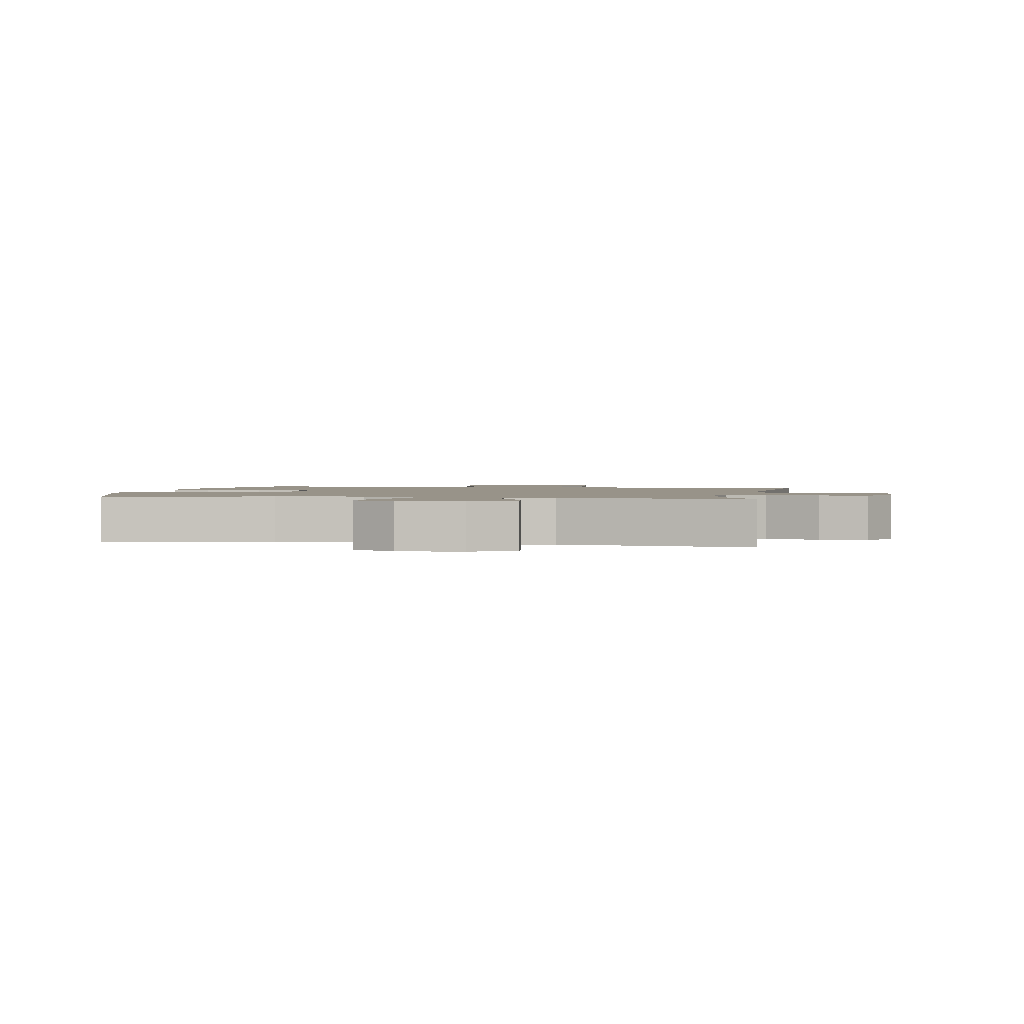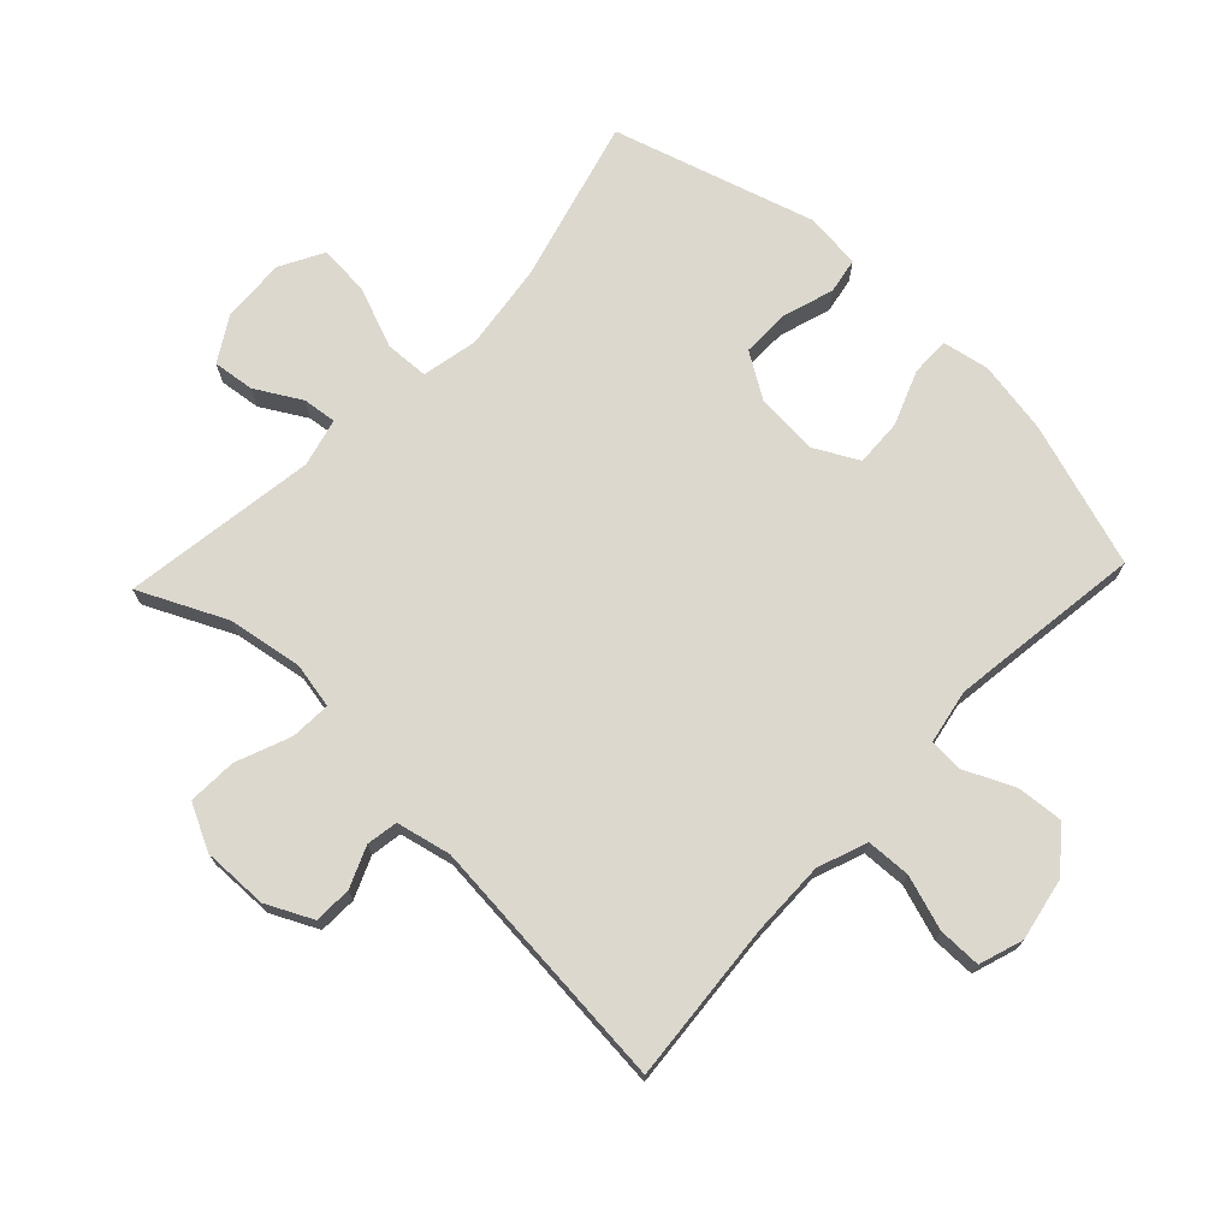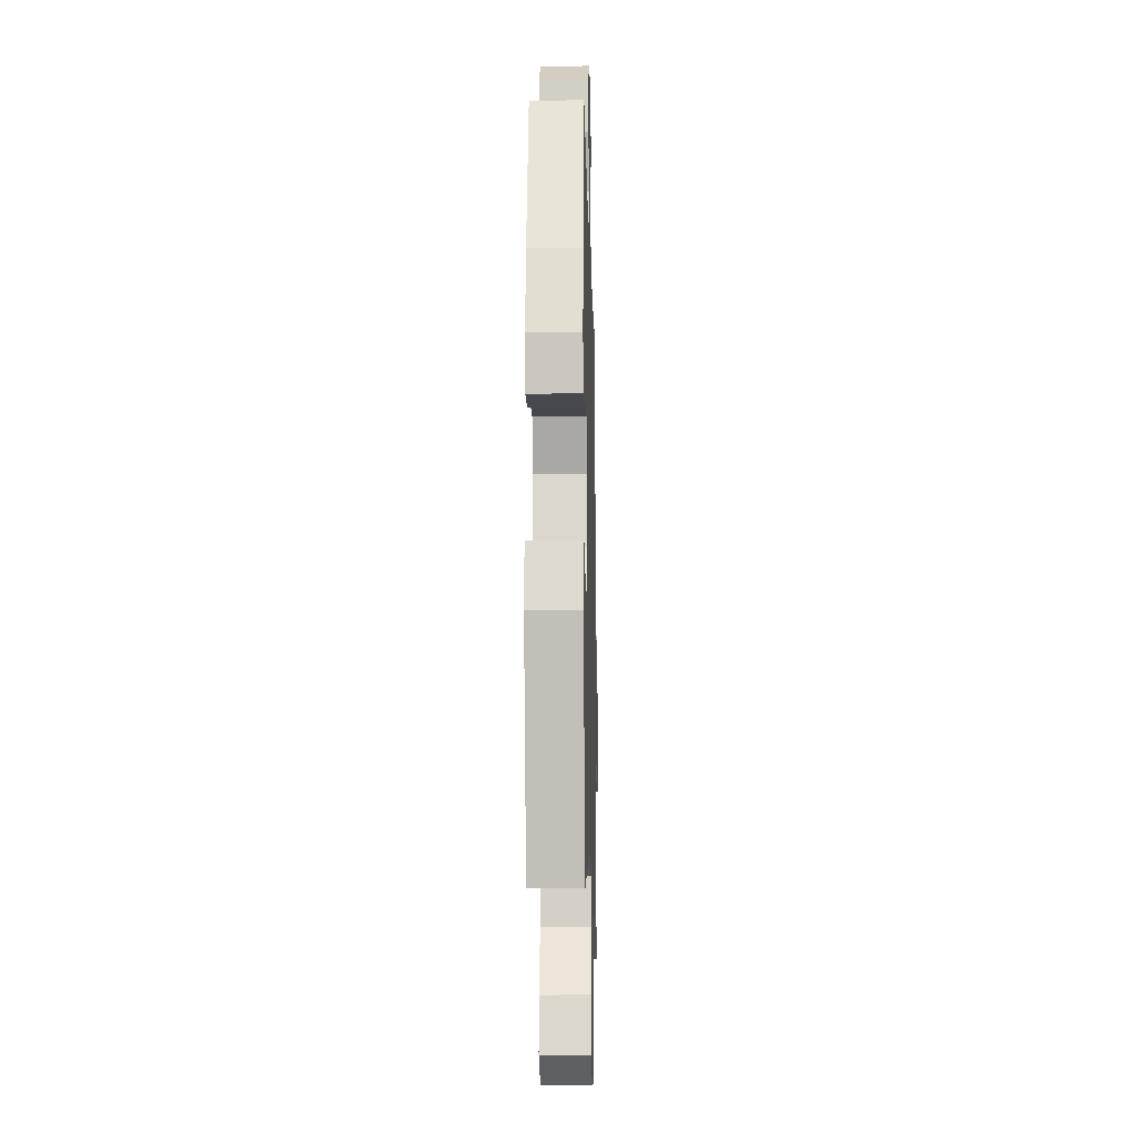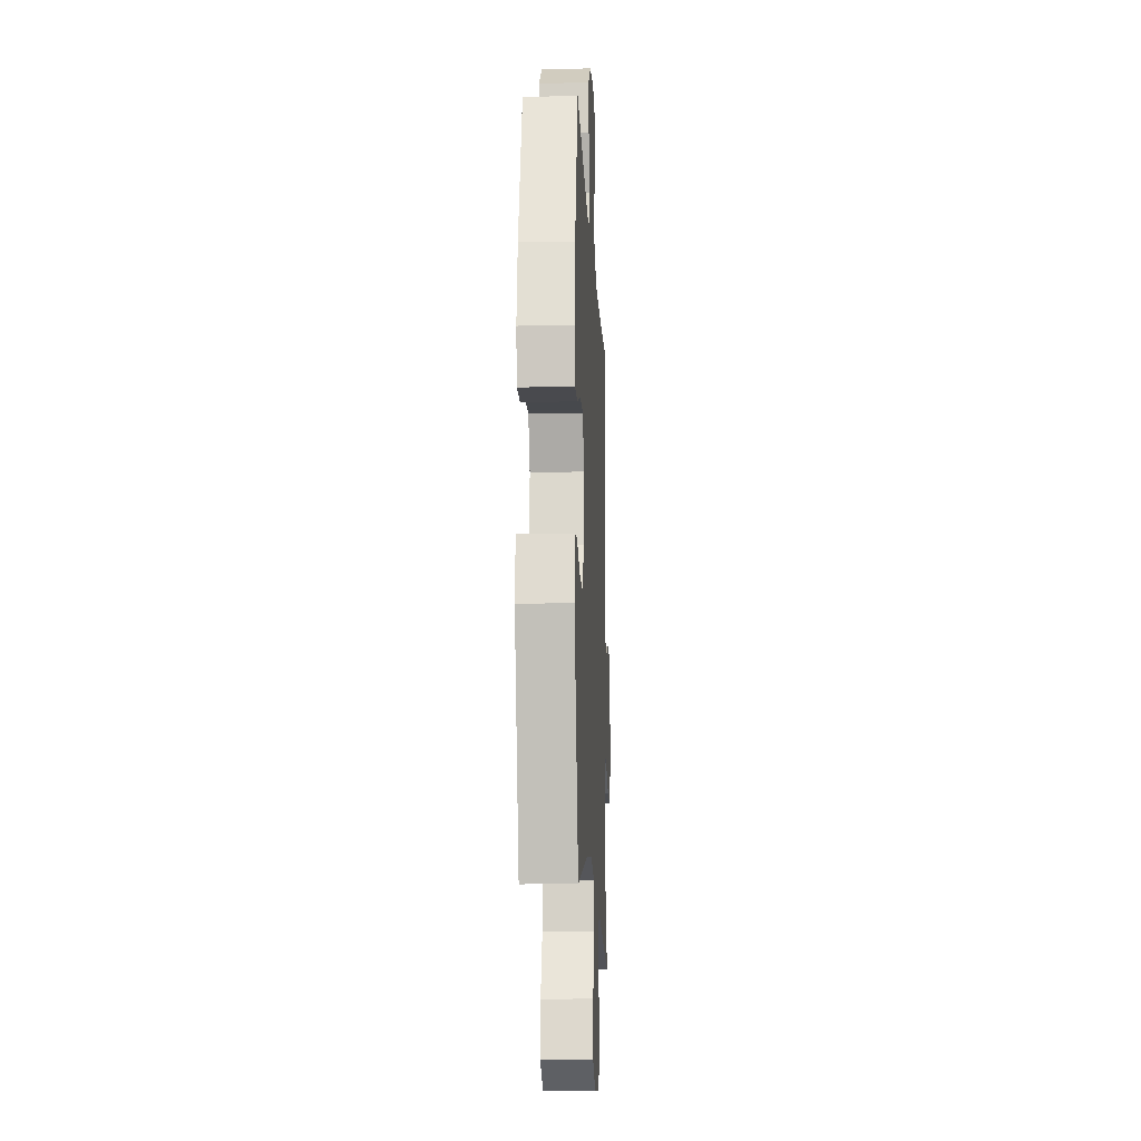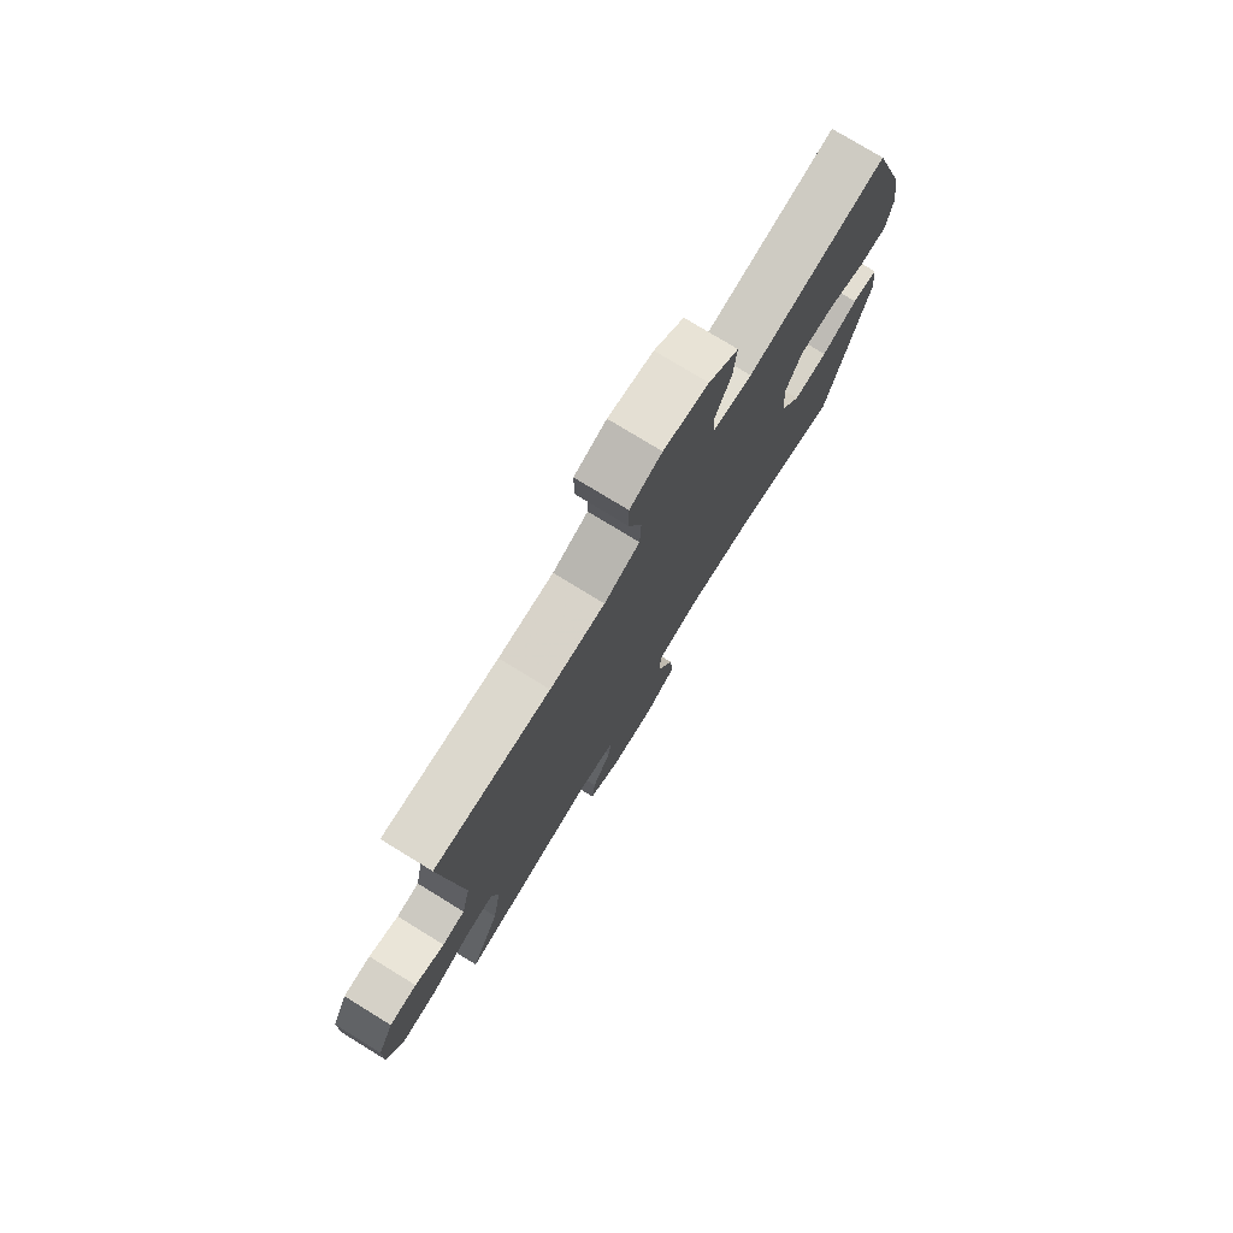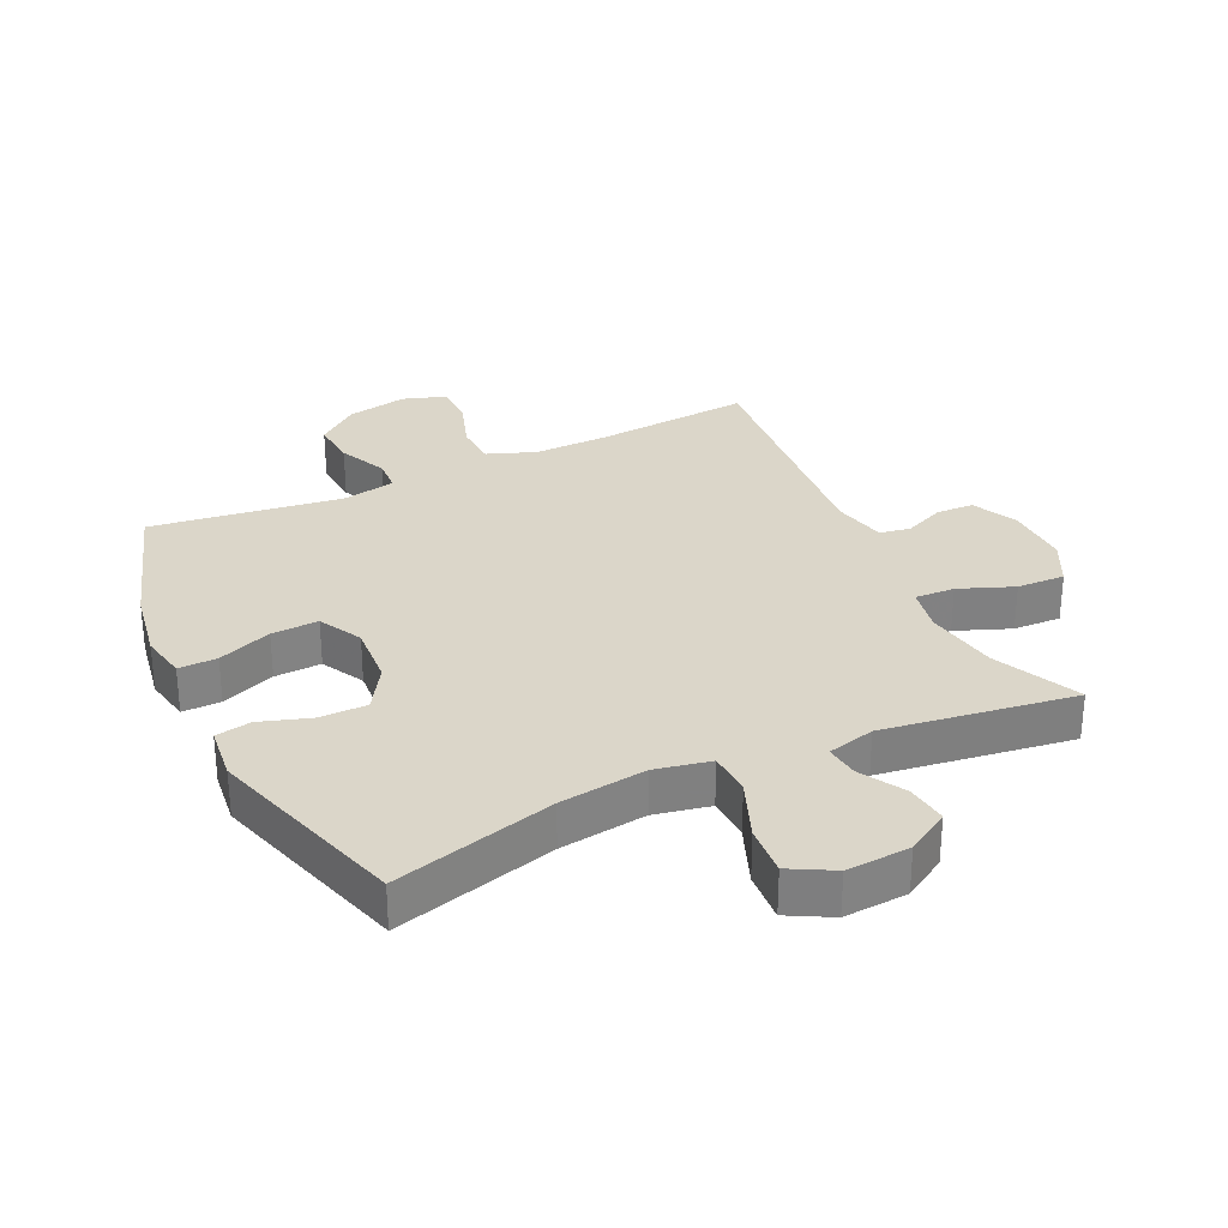
<metadata>
{"format":"obj","ext":"obj","renderer":"f3d","projection":"perspective","resolution":1024,"background":"white","views":[{"elev":1.6,"azim":-170.2,"up":"+Y"},{"elev":72.2,"azim":-46.6,"up":"+Y"},{"elev":-13.2,"azim":91.4,"up":"+Z"},{"elev":-14.3,"azim":92.7,"up":"+Z"},{"elev":77.1,"azim":-58.5,"up":"+Z"},{"elev":30.1,"azim":154.6,"up":"+Y"}]}
</metadata>
<code>
v -0.5 0.07 -0.5
v -0.436 0.07 -0.364
v -0.417 0.07 -0.248
v -0.431 0.07 -0.176
v -0.494 0.07 -0.179
v -0.58 0.07 -0.213
v -0.656 0.07 -0.216
v -0.692 0.07 -0.145
v -0.69 0.07 -0.042
v -0.655 0.07 0.03
v -0.596 0.07 0.032
v -0.532 0.07 0.005
v -0.483 0.07 0.013
v -0.464 0.07 0.098
v -0.5 0.07 0.5
v -0.251 0.07 0.479
v -0.132 0.07 0.477
v -0.055 0.07 0.506
v -0.052 0.07 0.575
v -0.08 0.07 0.66
v -0.08 0.07 0.727
v -0.011 0.07 0.75
v 0.086 0.07 0.731
v 0.151 0.07 0.679
v 0.145 0.07 0.605
v 0.11 0.07 0.529
v 0.113 0.07 0.475
v 0.198 0.07 0.459
v 0.5 0.07 0.5
v 0.573 0.07 0.275
v 0.593 0.07 0.16
v 0.579 0.07 0.087
v 0.518 0.07 0.088
v 0.433 0.07 0.121
v 0.359 0.07 0.124
v 0.323 0.07 0.056
v 0.33 0.07 -0.043
v 0.374 0.07 -0.113
v 0.449 0.07 -0.113
v 0.529 0.07 -0.087
v 0.585 0.07 -0.097
v 0.595 0.07 -0.184
v 0.5 0.07 -0.5
v 0.245 0.07 -0.431
v 0.108 0.07 -0.413
v 0.02 0.07 -0.431
v 0.017 0.07 -0.5
v 0.054 0.07 -0.594
v 0.06 0.07 -0.674
v -0.008 0.07 -0.711
v -0.109 0.07 -0.705
v -0.177 0.07 -0.664
v -0.169 0.07 -0.599
v -0.128 0.07 -0.528
v -0.122 0.07 -0.475
v -0.197 0.07 -0.456
v -0.5 0 -0.5
v -0.436 0 -0.364
v -0.417 0 -0.248
v -0.431 0 -0.176
v -0.494 0 -0.179
v -0.58 0 -0.213
v -0.656 0 -0.216
v -0.692 0 -0.145
v -0.69 0 -0.042
v -0.655 0 0.03
v -0.596 0 0.032
v -0.532 0 0.005
v -0.483 0 0.013
v -0.464 0 0.098
v -0.5 0 0.5
v -0.251 0 0.479
v -0.132 0 0.477
v -0.055 0 0.506
v -0.052 0 0.575
v -0.08 0 0.66
v -0.08 0 0.727
v -0.011 0 0.75
v 0.086 0 0.731
v 0.151 0 0.679
v 0.145 0 0.605
v 0.11 0 0.529
v 0.113 0 0.475
v 0.198 0 0.459
v 0.5 0 0.5
v 0.573 0 0.275
v 0.593 0 0.16
v 0.579 0 0.087
v 0.518 0 0.088
v 0.433 0 0.121
v 0.359 0 0.124
v 0.323 0 0.056
v 0.33 0 -0.043
v 0.374 0 -0.113
v 0.449 0 -0.113
v 0.529 0 -0.087
v 0.585 0 -0.097
v 0.595 0 -0.184
v 0.5 0 -0.5
v 0.245 0 -0.431
v 0.108 0 -0.413
v 0.02 0 -0.431
v 0.017 0 -0.5
v 0.054 0 -0.594
v 0.06 0 -0.674
v -0.008 0 -0.711
v -0.109 0 -0.705
v -0.177 0 -0.664
v -0.169 0 -0.599
v -0.128 0 -0.528
v -0.122 0 -0.475
v -0.197 0 -0.456
f 51 52 53 54
f 51 54 55
f 50 51 55
f 47 48 49 50
f 46 47 50 55
f 41 42 43 44
f 39 40 41 44
f 38 39 44 45
f 37 38 45 46
f 31 32 33 34
f 31 34 35
f 28 29 30 31
f 27 28 31 35
f 23 24 25 26
f 23 26 27
f 22 23 27
f 19 20 21 22
f 18 19 22 27
f 17 18 27 35
f 14 15 16
f 13 14 16 17
f 9 10 11 12
f 9 12 13
f 8 9 13
f 5 6 7 8
f 4 5 8 13
f 56 1 2
f 56 2 3
f 55 56 3 4
f 36 37 46 55
f 17 35 36 55
f 4 13 17 55
f 110 109 108 107
f 111 110 107
f 111 107 106
f 106 105 104 103
f 111 106 103 102
f 100 99 98 97
f 100 97 96 95
f 101 100 95 94
f 102 101 94 93
f 90 89 88 87
f 91 90 87
f 87 86 85 84
f 91 87 84 83
f 82 81 80 79
f 83 82 79
f 83 79 78
f 78 77 76 75
f 83 78 75 74
f 91 83 74 73
f 72 71 70
f 73 72 70 69
f 68 67 66 65
f 69 68 65
f 69 65 64
f 64 63 62 61
f 69 64 61 60
f 58 57 112
f 59 58 112
f 60 59 112 111
f 111 102 93 92
f 111 92 91 73
f 111 73 69 60
f 1 57 58 2
f 2 58 59 3
f 3 59 60 4
f 4 60 61 5
f 5 61 62 6
f 6 62 63 7
f 7 63 64 8
f 8 64 65 9
f 9 65 66 10
f 10 66 67 11
f 11 67 68 12
f 12 68 69 13
f 13 69 70 14
f 14 70 71 15
f 15 71 72 16
f 16 72 73 17
f 17 73 74 18
f 18 74 75 19
f 19 75 76 20
f 20 76 77 21
f 21 77 78 22
f 22 78 79 23
f 23 79 80 24
f 24 80 81 25
f 25 81 82 26
f 26 82 83 27
f 27 83 84 28
f 28 84 85 29
f 29 85 86 30
f 30 86 87 31
f 31 87 88 32
f 32 88 89 33
f 33 89 90 34
f 34 90 91 35
f 35 91 92 36
f 36 92 93 37
f 37 93 94 38
f 38 94 95 39
f 39 95 96 40
f 40 96 97 41
f 41 97 98 42
f 42 98 99 43
f 43 99 100 44
f 44 100 101 45
f 45 101 102 46
f 46 102 103 47
f 47 103 104 48
f 48 104 105 49
f 49 105 106 50
f 50 106 107 51
f 51 107 108 52
f 52 108 109 53
f 53 109 110 54
f 54 110 111 55
f 55 111 112 56
f 56 112 57 1

</code>
